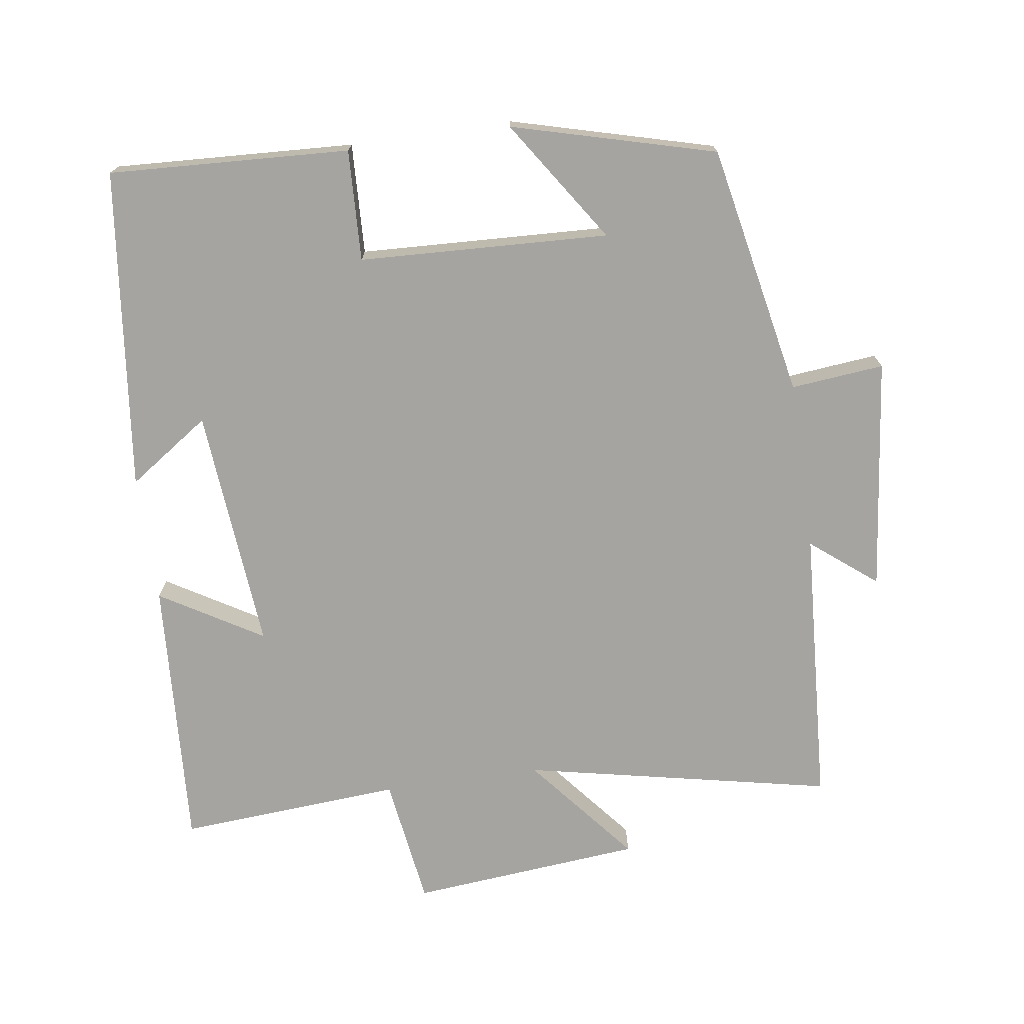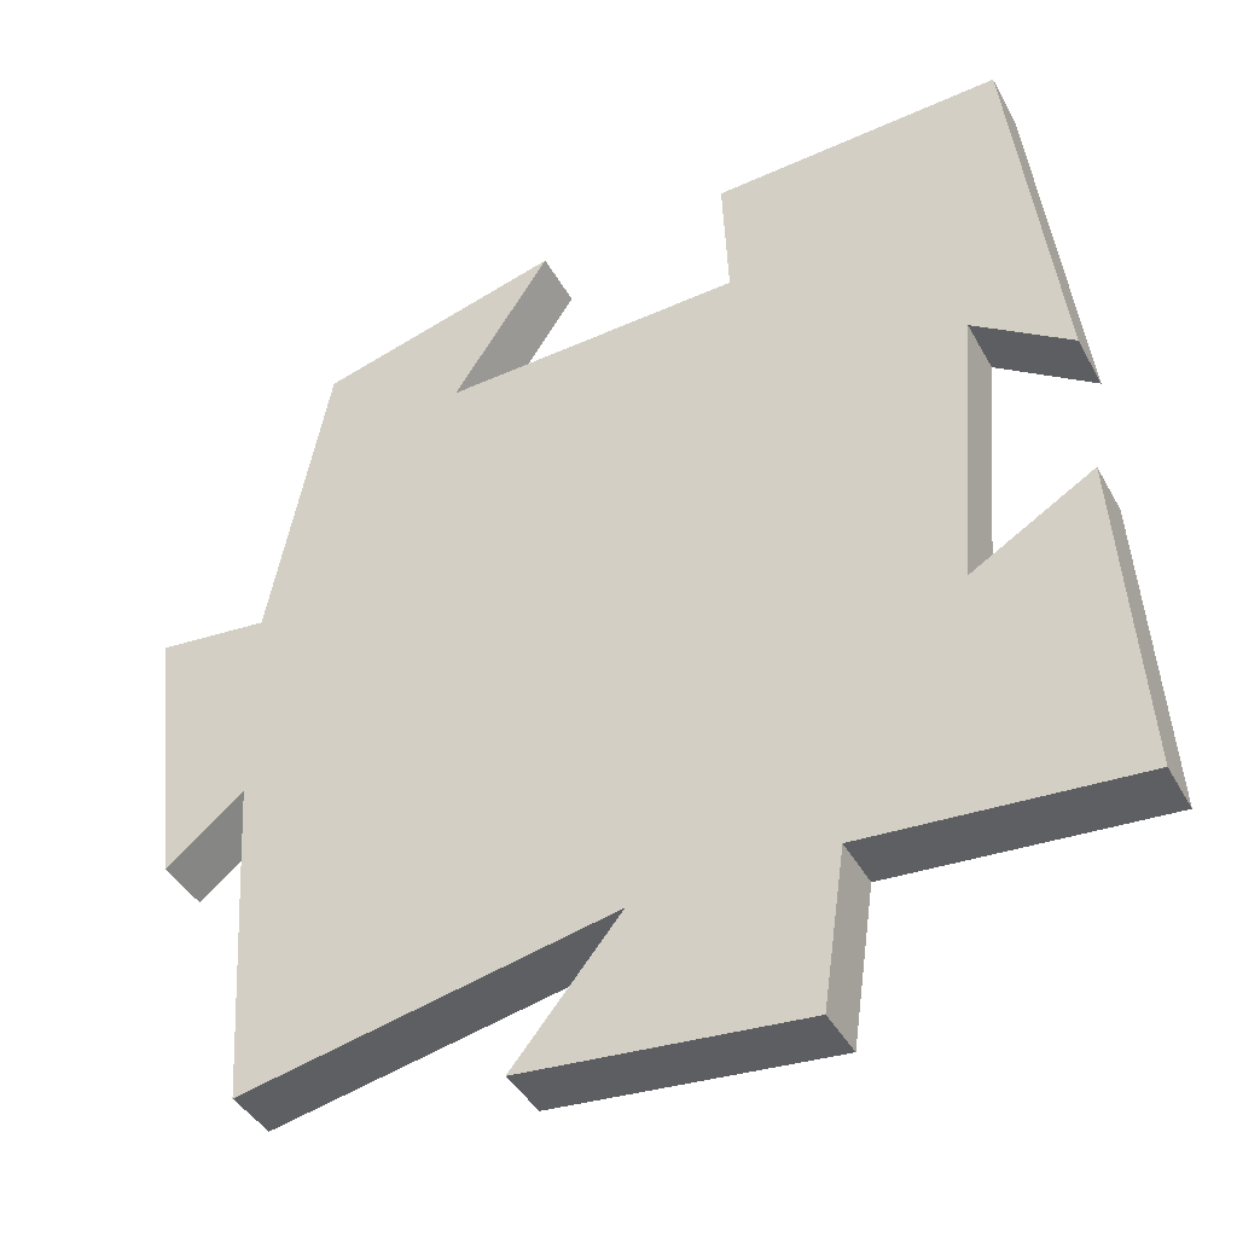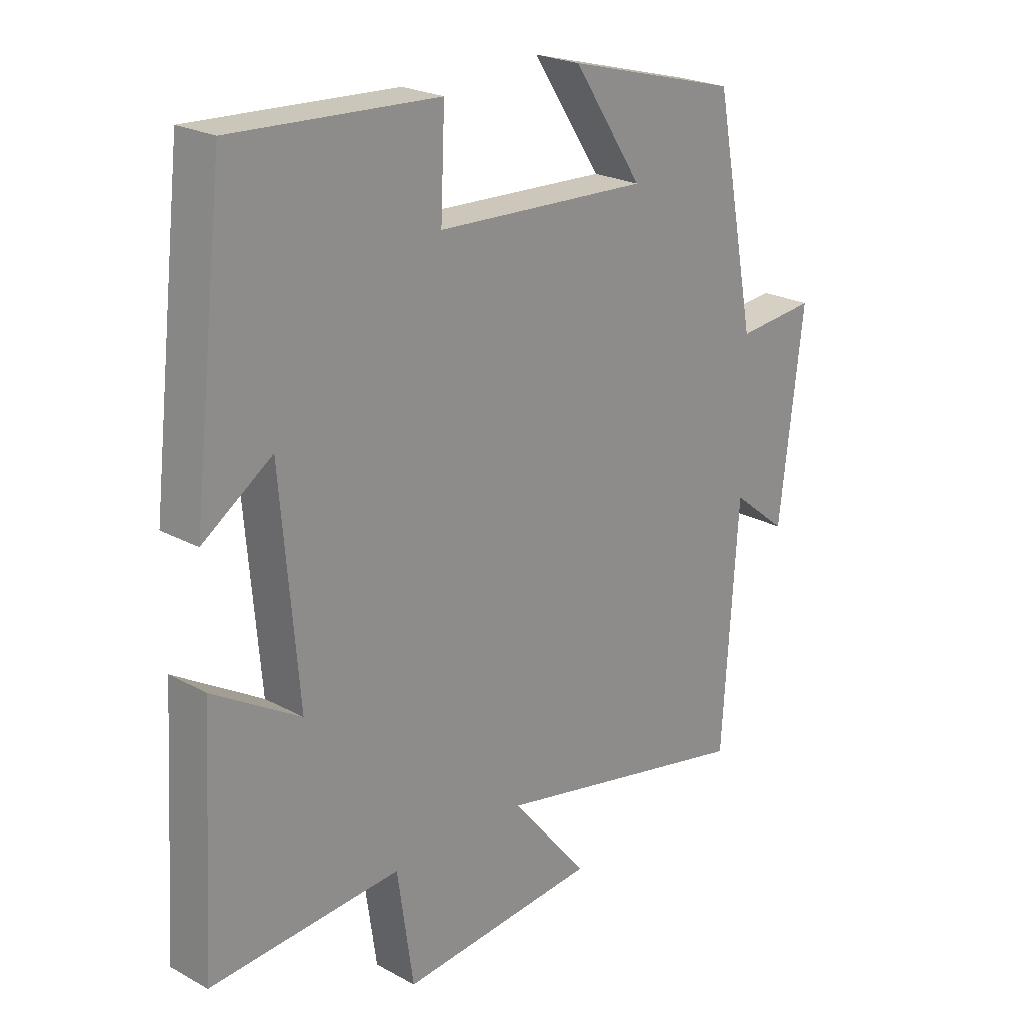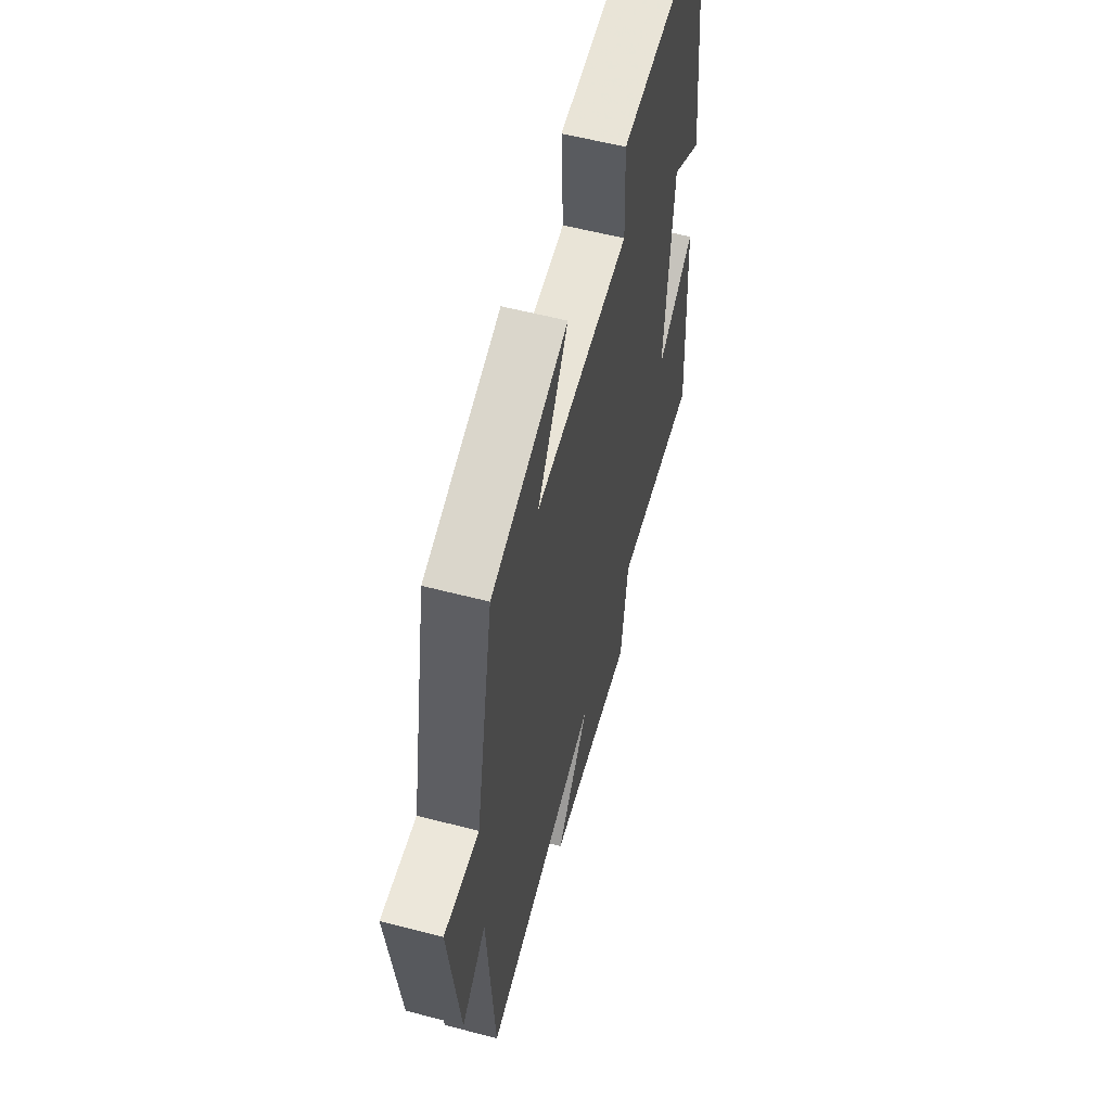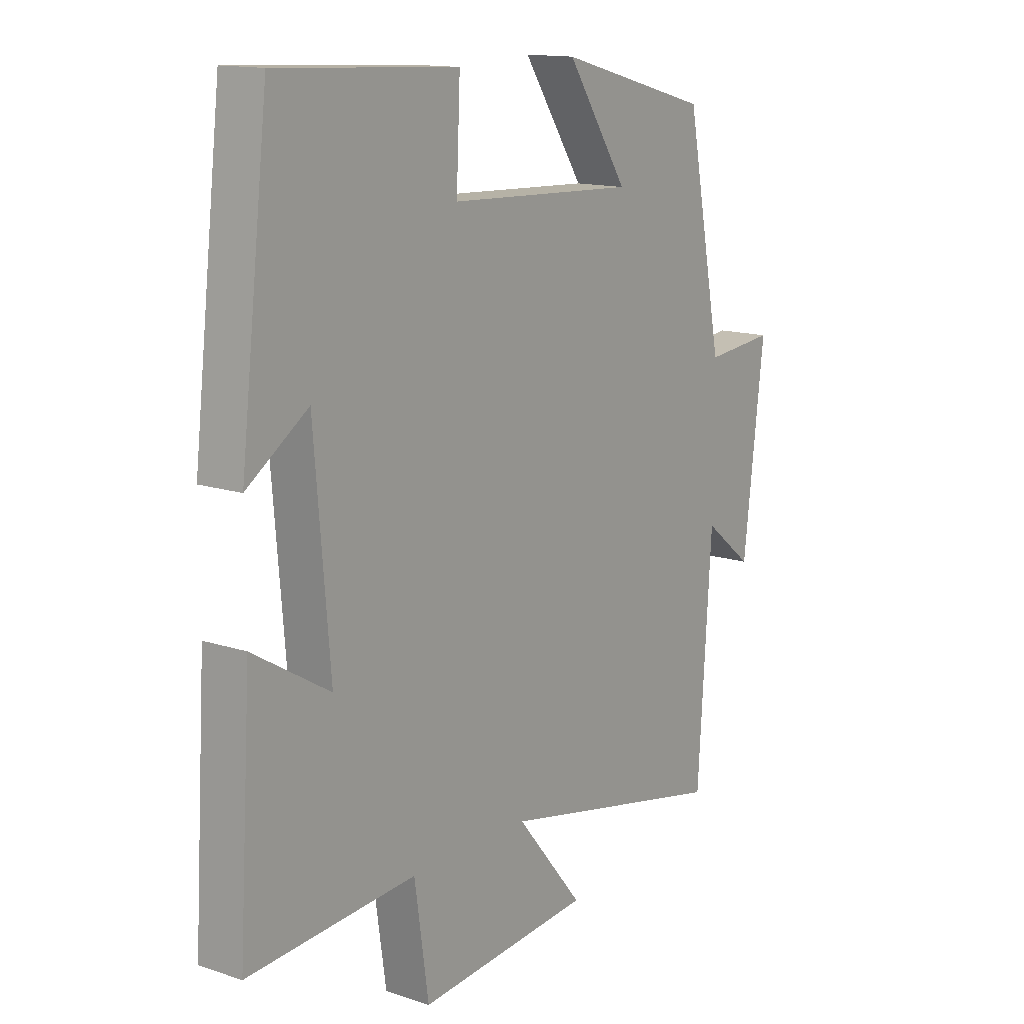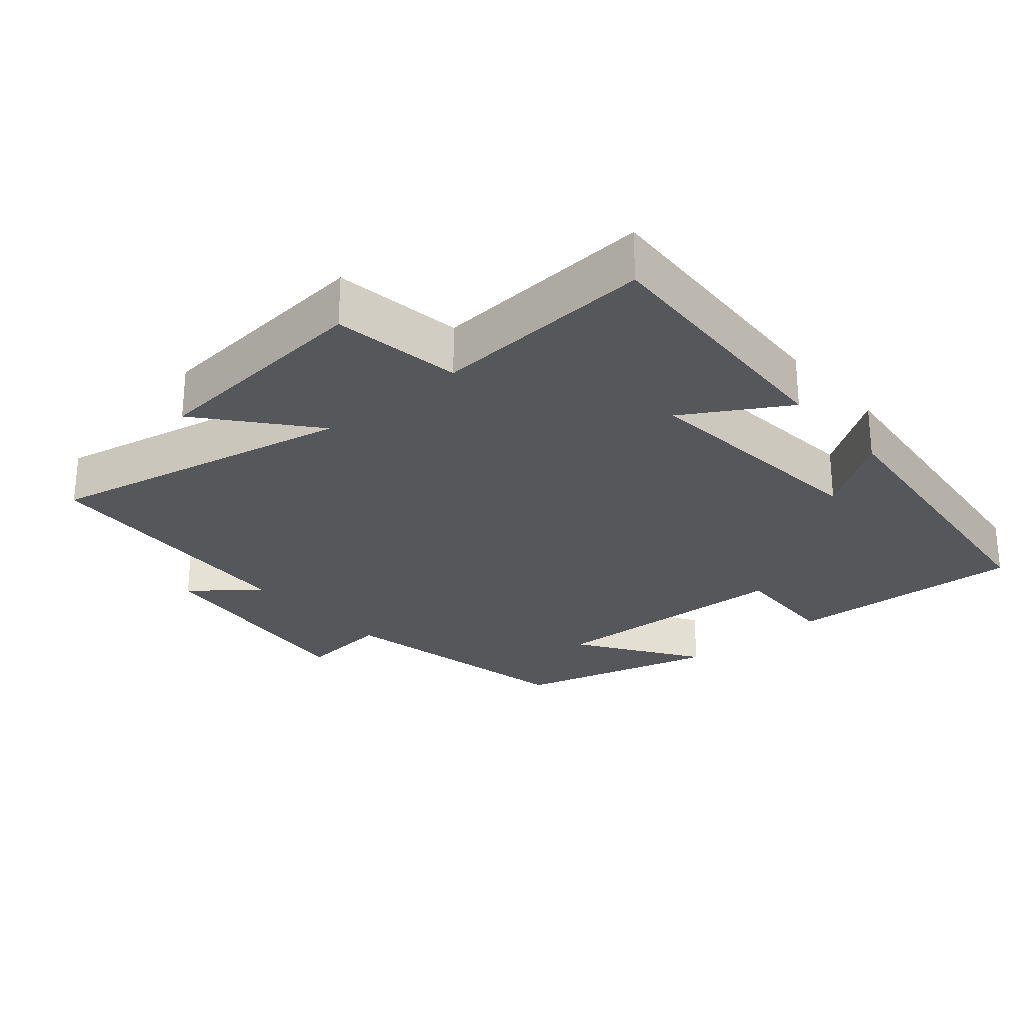
<metadata>
{"format":"obj","ext":"obj","renderer":"f3d","projection":"perspective","resolution":1024,"background":"white","views":[{"elev":-73.2,"azim":8.3,"up":"+Y"},{"elev":-41.4,"azim":-153.3,"up":"+Z"},{"elev":23.0,"azim":-47.1,"up":"+Z"},{"elev":57.9,"azim":105.1,"up":"+Z"},{"elev":14.1,"azim":-53.9,"up":"+Z"},{"elev":-26.5,"azim":-139.1,"up":"+Y"}]}
</metadata>
<code>
v -0.524 0.07 -0.522
v -0.5 0.07 -0.129
v -0.353 0.07 -0.217
v -0.383 0.07 0.135
v -0.5 0.07 0.055
v -0.446 0.07 0.518
v -0.099 0.07 0.5
v -0.106 0.07 0.34
v 0.254 0.07 0.324
v 0.137 0.07 0.5
v 0.429 0.07 0.421
v 0.5 0.07 0.058
v 0.634 0.07 0.071
v 0.594 0.07 -0.265
v 0.5 0.07 -0.19
v 0.474 0.07 -0.593
v 0.03 0.07 -0.5
v 0.159 0.07 -0.657
v -0.175 0.07 -0.687
v -0.202 0.07 -0.5
v -0.524 0 -0.522
v -0.5 0 -0.129
v -0.353 0 -0.217
v -0.383 0 0.135
v -0.5 0 0.055
v -0.446 0 0.518
v -0.099 0 0.5
v -0.106 0 0.34
v 0.254 0 0.324
v 0.137 0 0.5
v 0.429 0 0.421
v 0.5 0 0.058
v 0.634 0 0.071
v 0.594 0 -0.265
v 0.5 0 -0.19
v 0.474 0 -0.593
v 0.03 0 -0.5
v 0.159 0 -0.657
v -0.175 0 -0.687
v -0.202 0 -0.5
f 17 18 19 20
f 15 16 17
f 15 17 20
f 12 13 14 15
f 9 10 11 12
f 12 15 20
f 9 12 20
f 8 9 20
f 6 7 8
f 5 6 8
f 4 5 8
f 3 4 8 20
f 1 2 3 20
f 40 39 38 37
f 37 36 35
f 40 37 35
f 35 34 33 32
f 32 31 30 29
f 40 35 32
f 40 32 29
f 40 29 28
f 28 27 26
f 28 26 25
f 28 25 24
f 40 28 24 23
f 40 23 22 21
f 1 21 22 2
f 2 22 23 3
f 3 23 24 4
f 4 24 25 5
f 5 25 26 6
f 6 26 27 7
f 7 27 28 8
f 8 28 29 9
f 9 29 30 10
f 10 30 31 11
f 11 31 32 12
f 12 32 33 13
f 13 33 34 14
f 14 34 35 15
f 15 35 36 16
f 16 36 37 17
f 17 37 38 18
f 18 38 39 19
f 19 39 40 20
f 20 40 21 1

</code>
